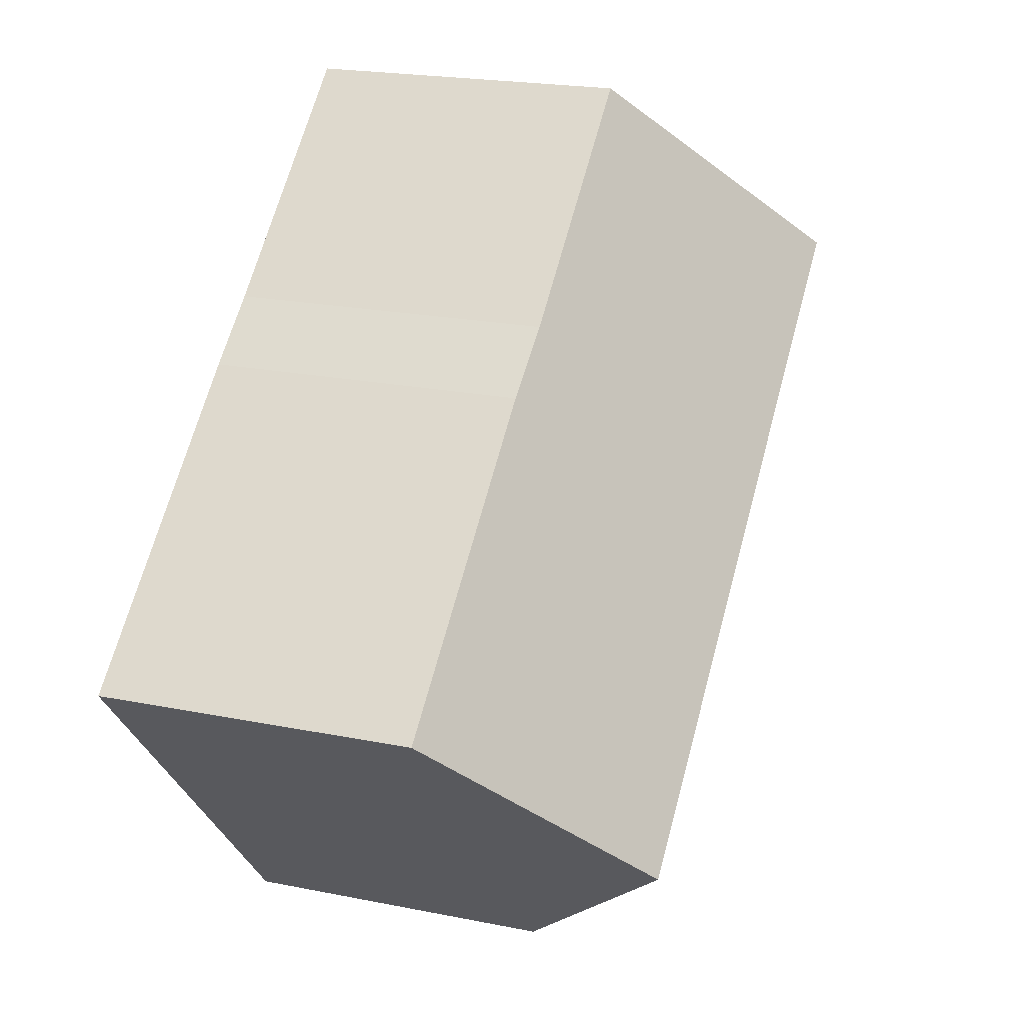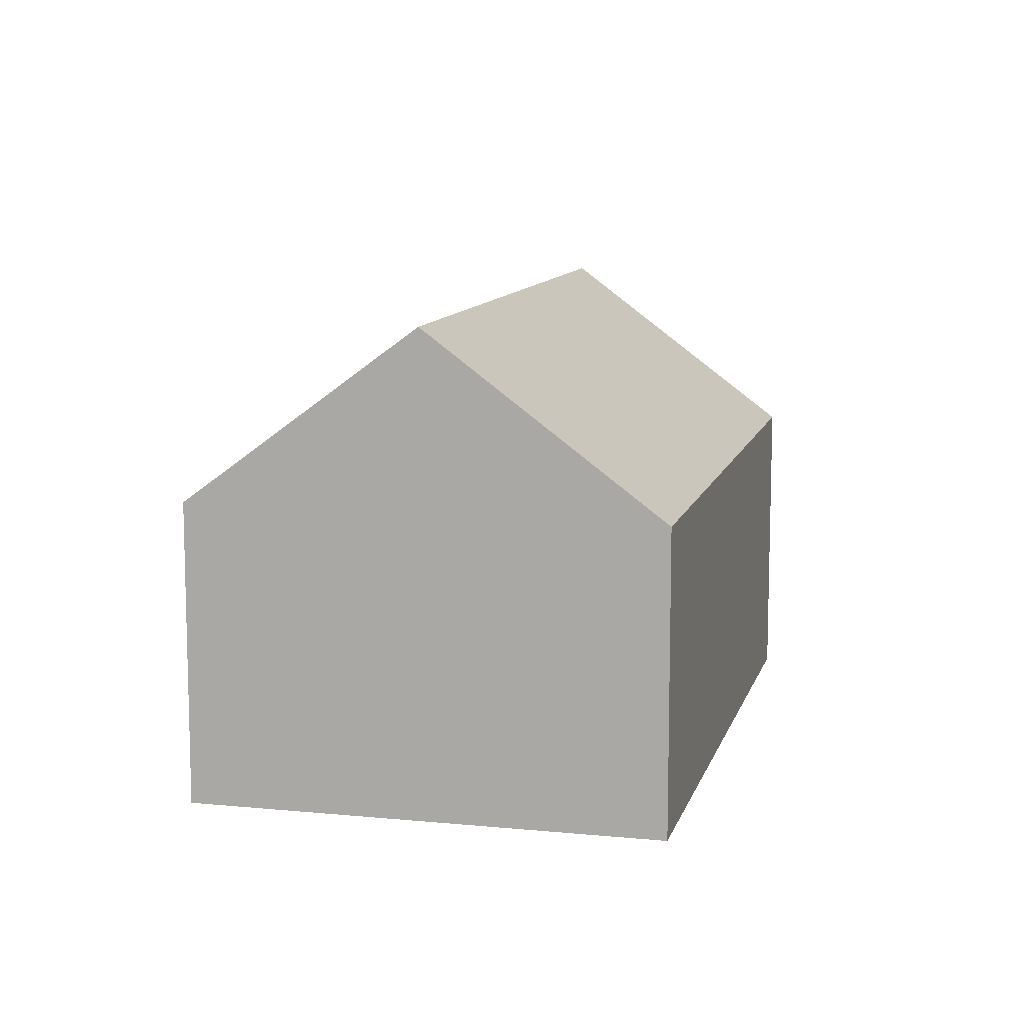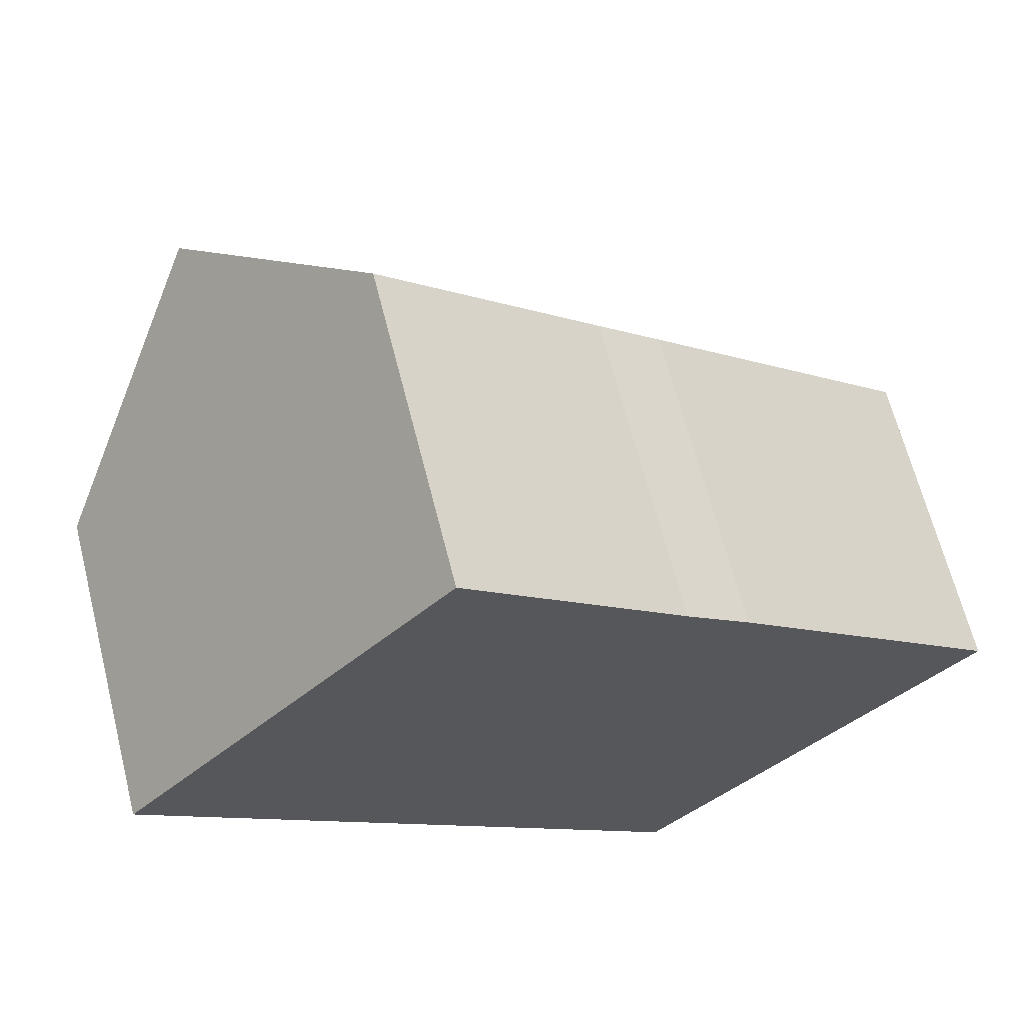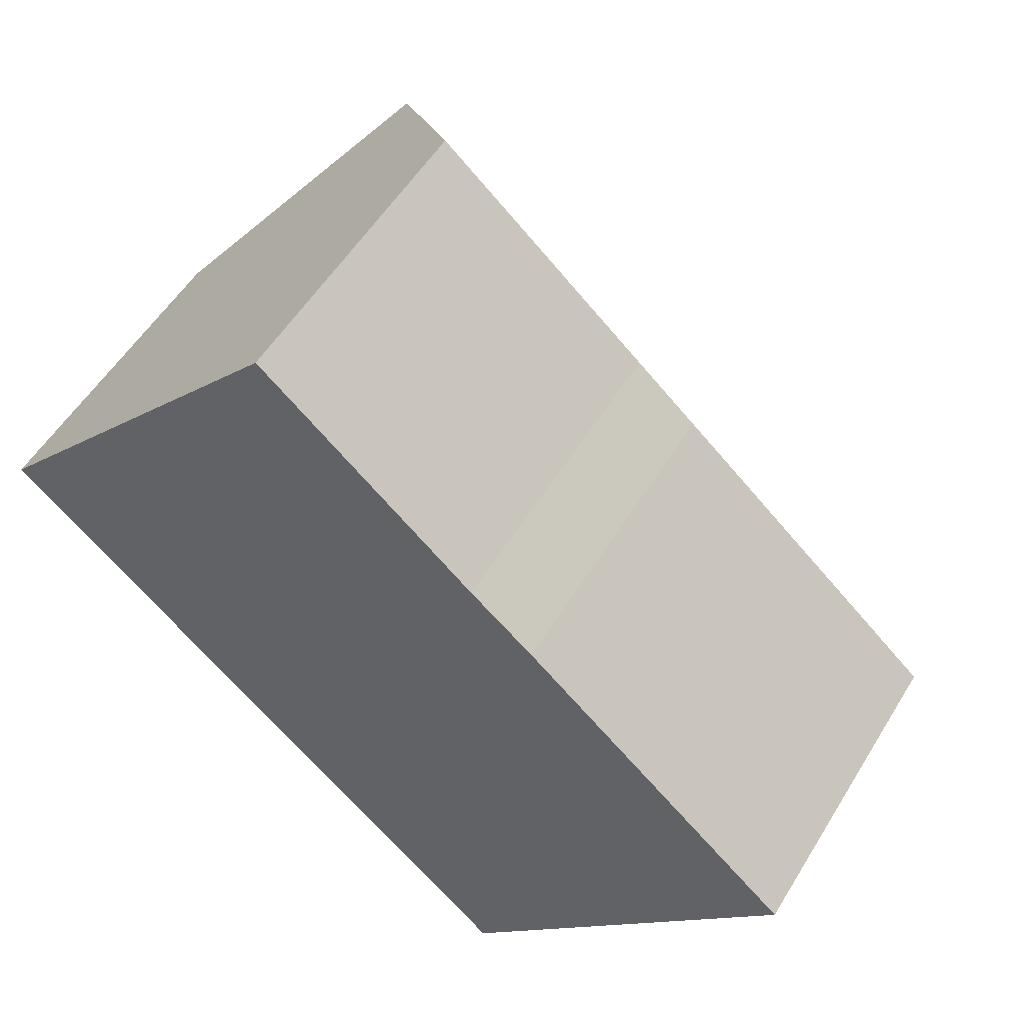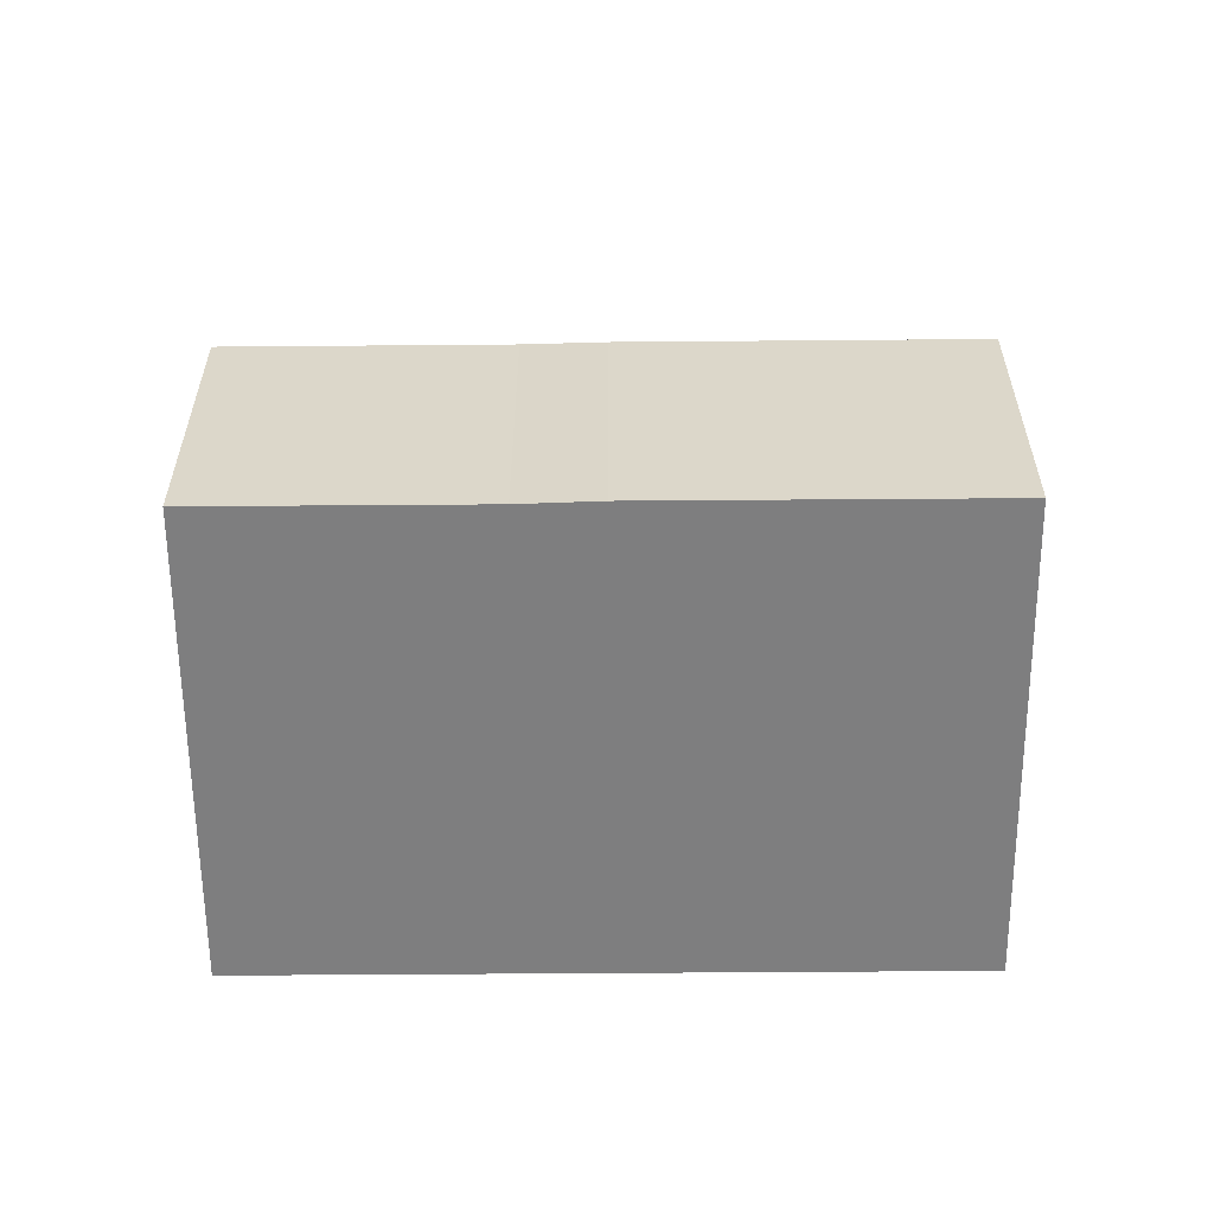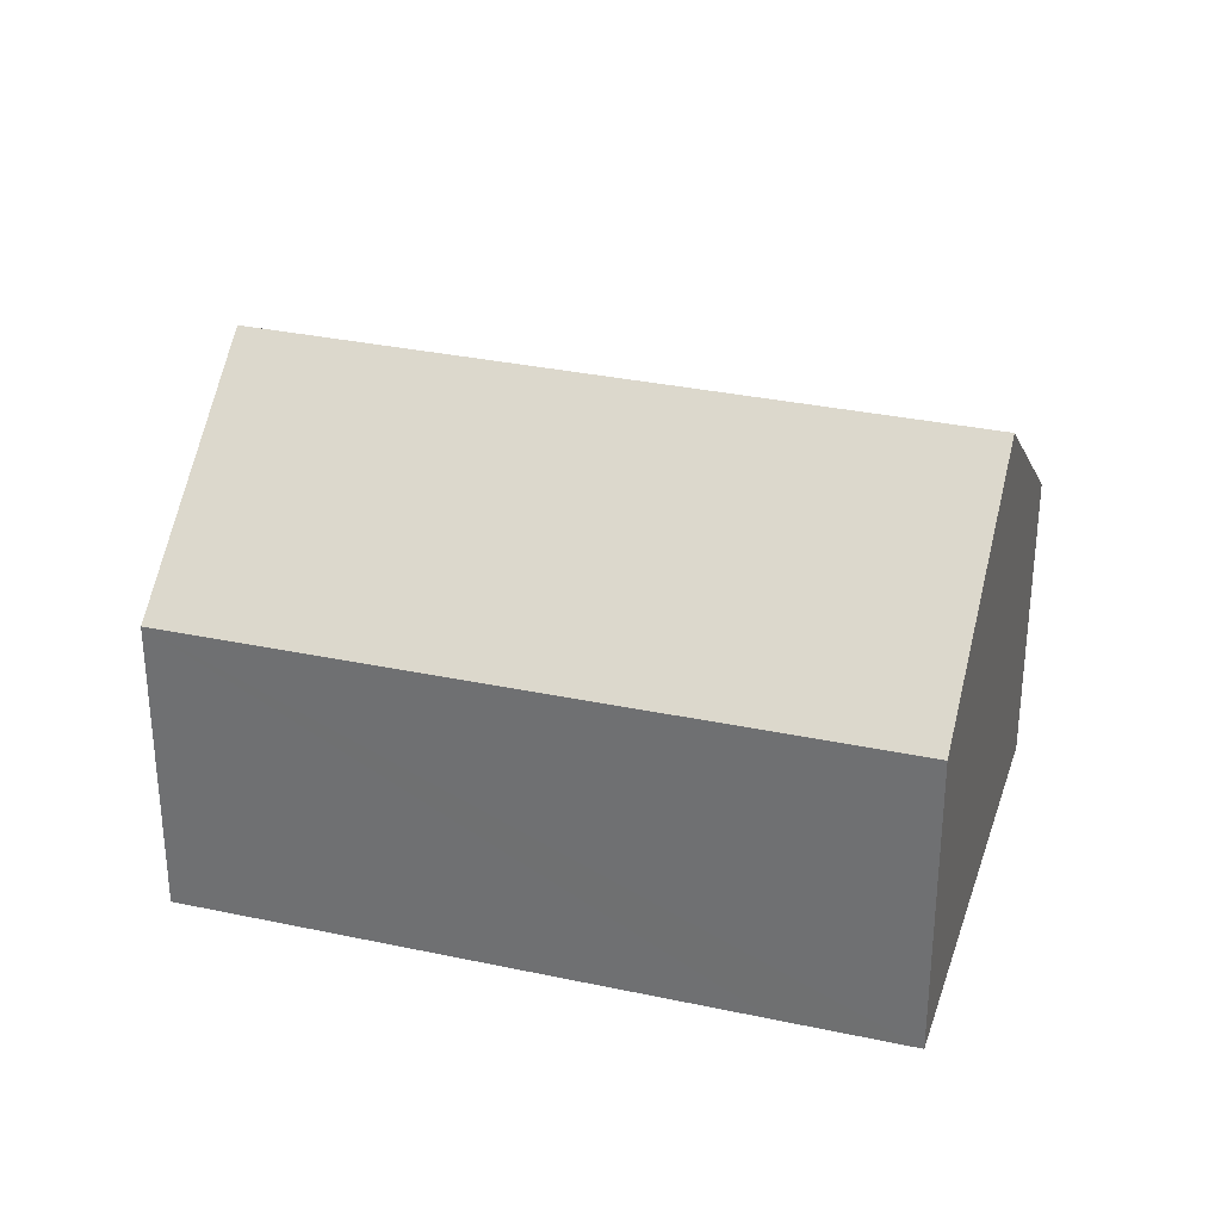
<metadata>
{"format":"obj","ext":"obj","renderer":"f3d","projection":"perspective","resolution":1024,"background":"white","views":[{"elev":20.9,"azim":110.1,"up":"+Z"},{"elev":10.7,"azim":145.6,"up":"+Y"},{"elev":65.2,"azim":-14.2,"up":"+Z"},{"elev":53.4,"azim":30.6,"up":"+Z"},{"elev":-59.5,"azim":42.1,"up":"+Y"},{"elev":31.8,"azim":-121.5,"up":"+Y"}]}
</metadata>
<code>
v  14.96 10.4 -6.326
v  12.7 6.558 2.601
v  18.39 6.577 -2.466
v  3.434 10.4 3.86
v  11.38 6.592 3.71
v  6.869 6.577 7.72
v  2.162 6.571 -1.923
v  11.49 6.54 -10.22
v  0 6.578 4.028e-16
v  0 0 0
v  3.434 -2.364e-16 3.86
v  6.869 -4.727e-16 7.72
v  11.38 -2.272e-16 3.71
v  12.7 -1.593e-16 2.601
v  18.39 1.51e-16 -2.466
v  14.96 3.874e-16 -6.326
v  11.49 6.26e-16 -10.22
v  2.162 1.177e-16 -1.923
g defaultobject
f 1 2 3
f 2 1 4
f 2 4 5
f 5 4 6
f 7 1 8
f 1 7 4
f 4 7 9
f 10 4 9
f 4 10 6
f 6 10 11
f 6 11 12
f 6 13 5
f 13 6 12
f 13 2 5
f 2 13 14
f 2 15 3
f 15 2 14
f 15 1 3
f 1 15 8
f 8 15 16
f 8 16 17
f 7 10 9
f 10 7 8
f 10 8 18
f 18 8 17
f 14 16 15
f 16 14 17
f 17 14 18
f 18 14 13
f 18 13 12
f 18 12 11
f 18 11 10

</code>
